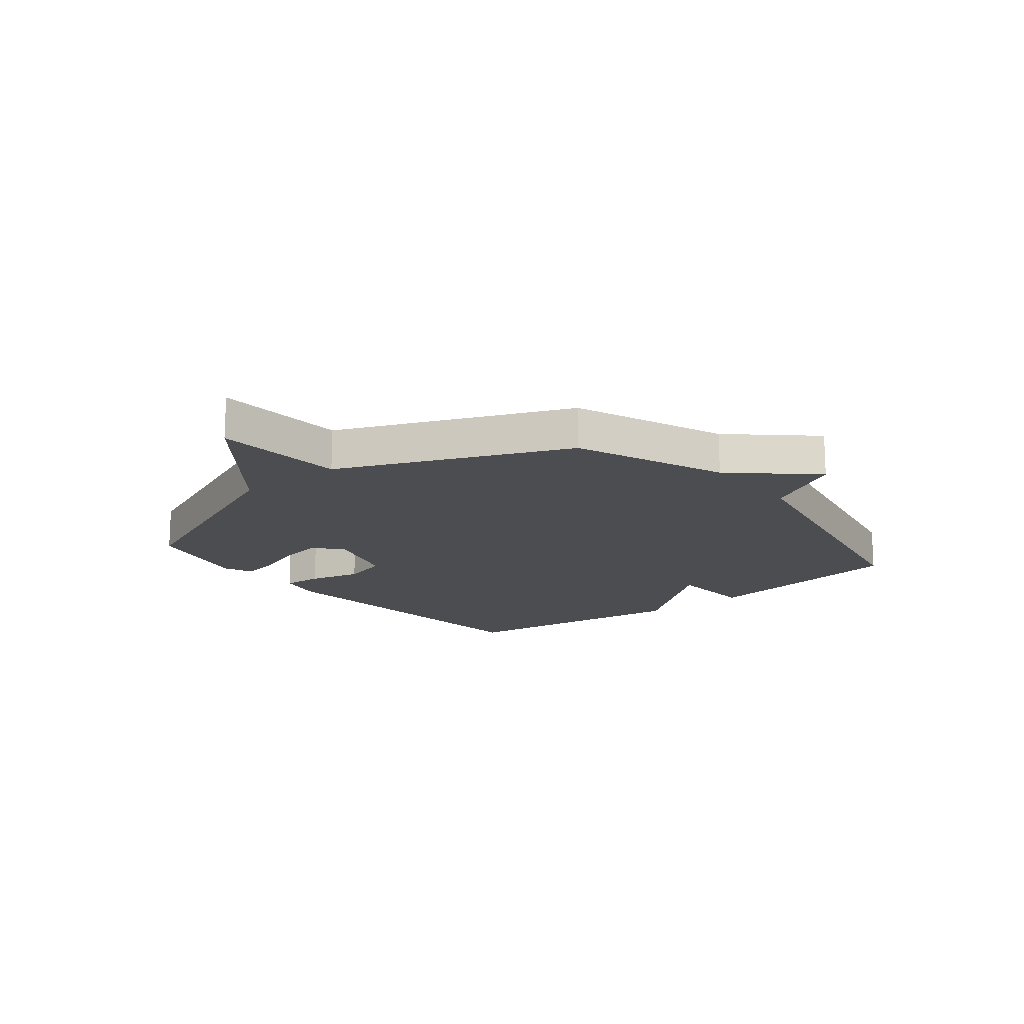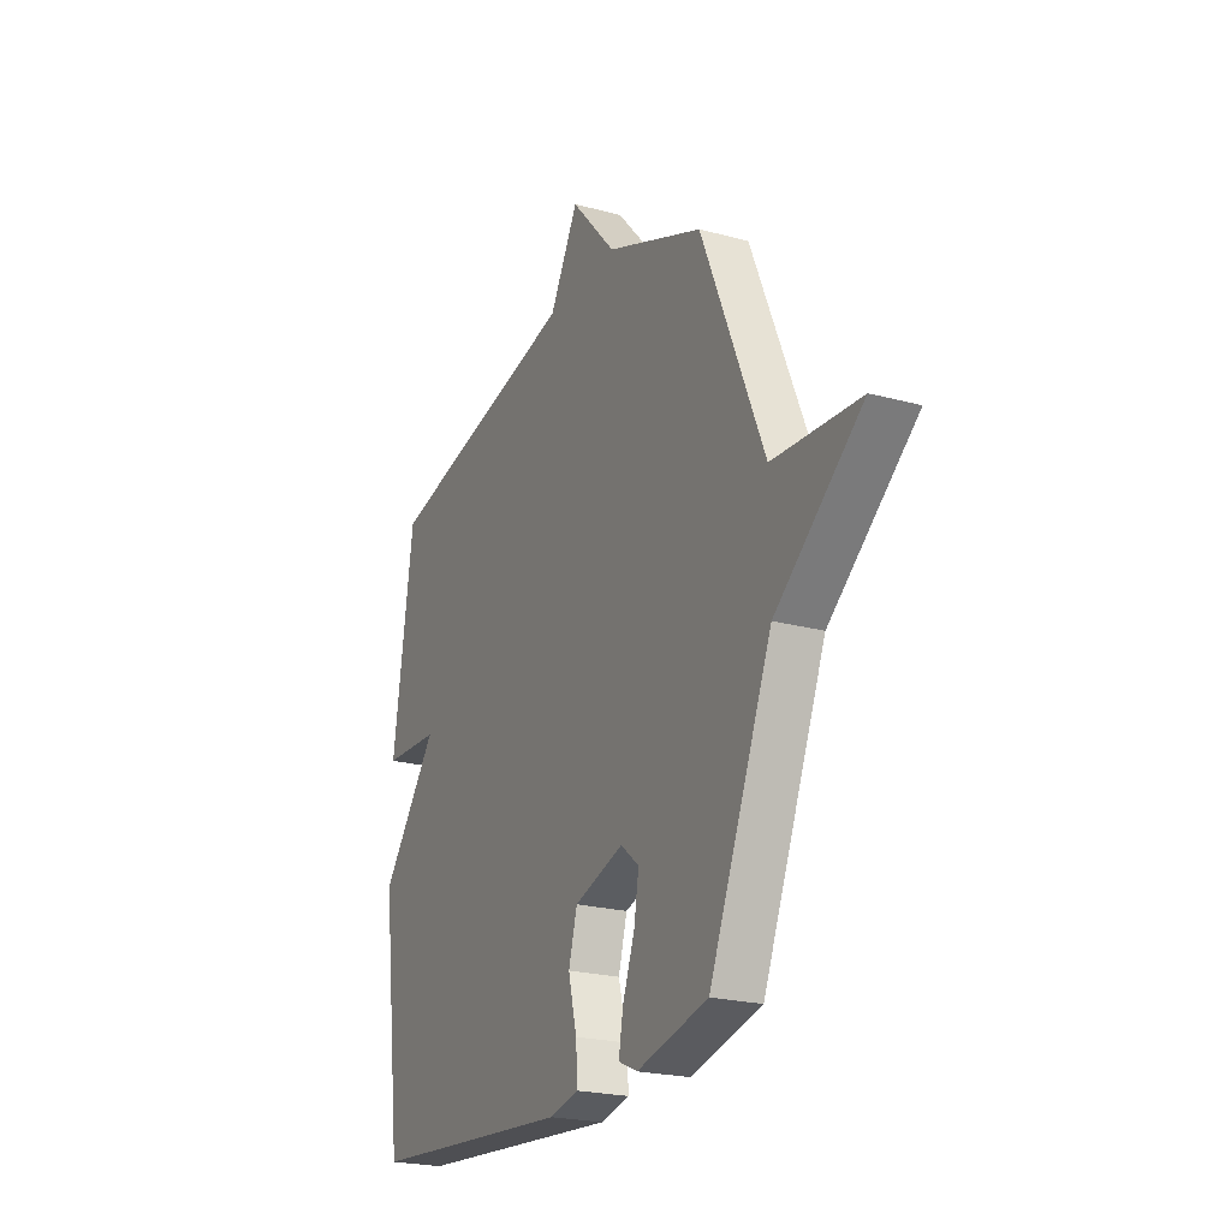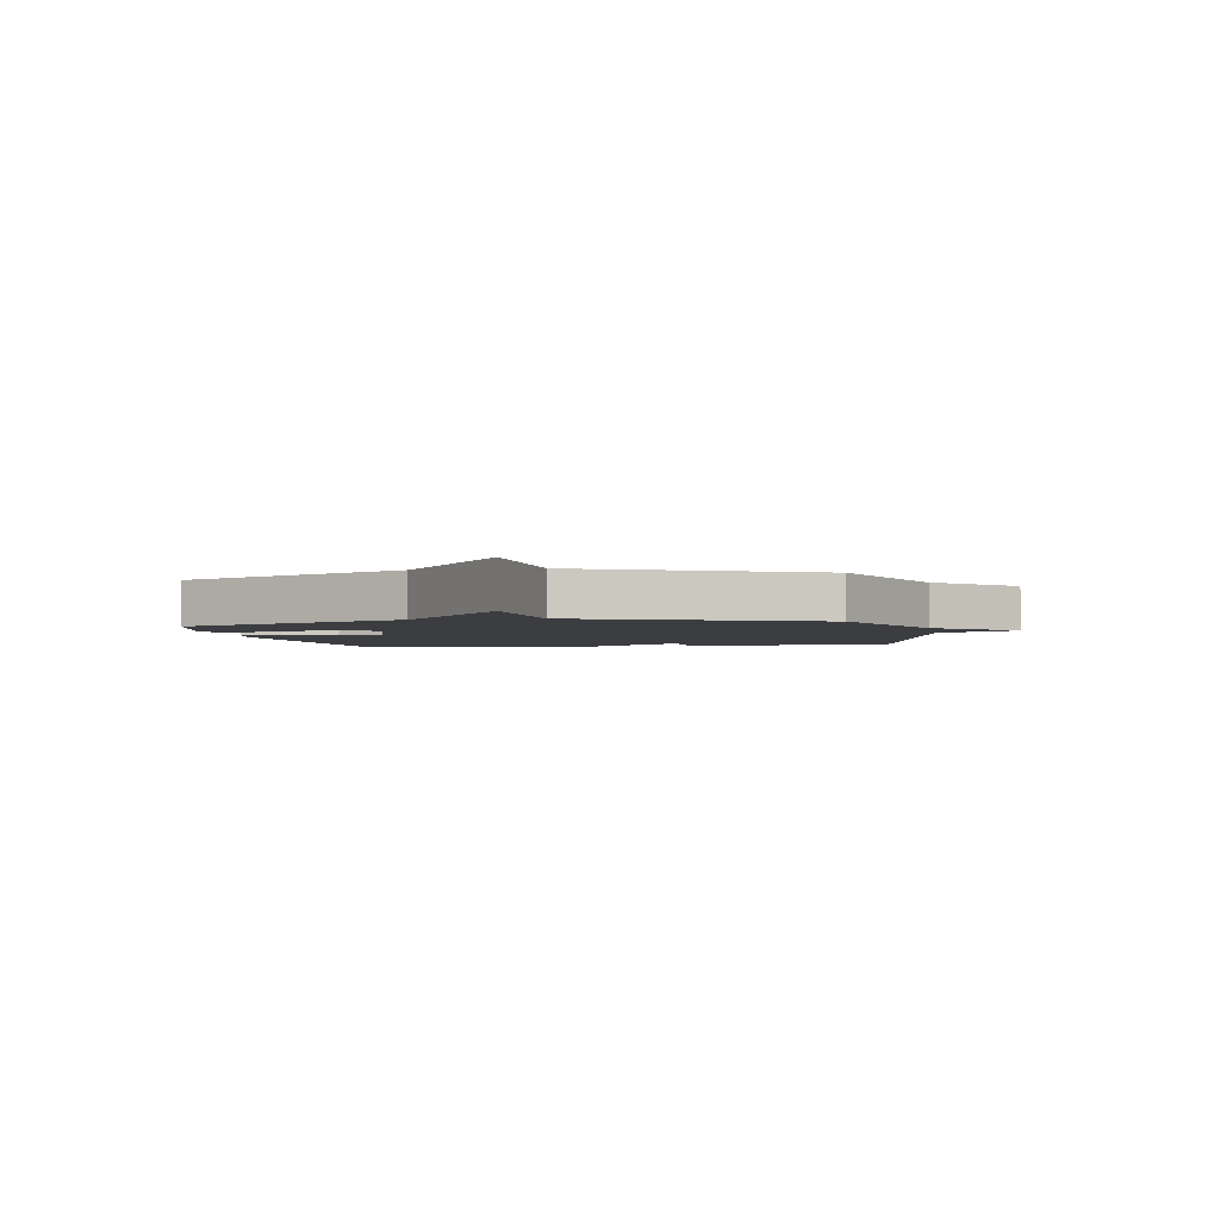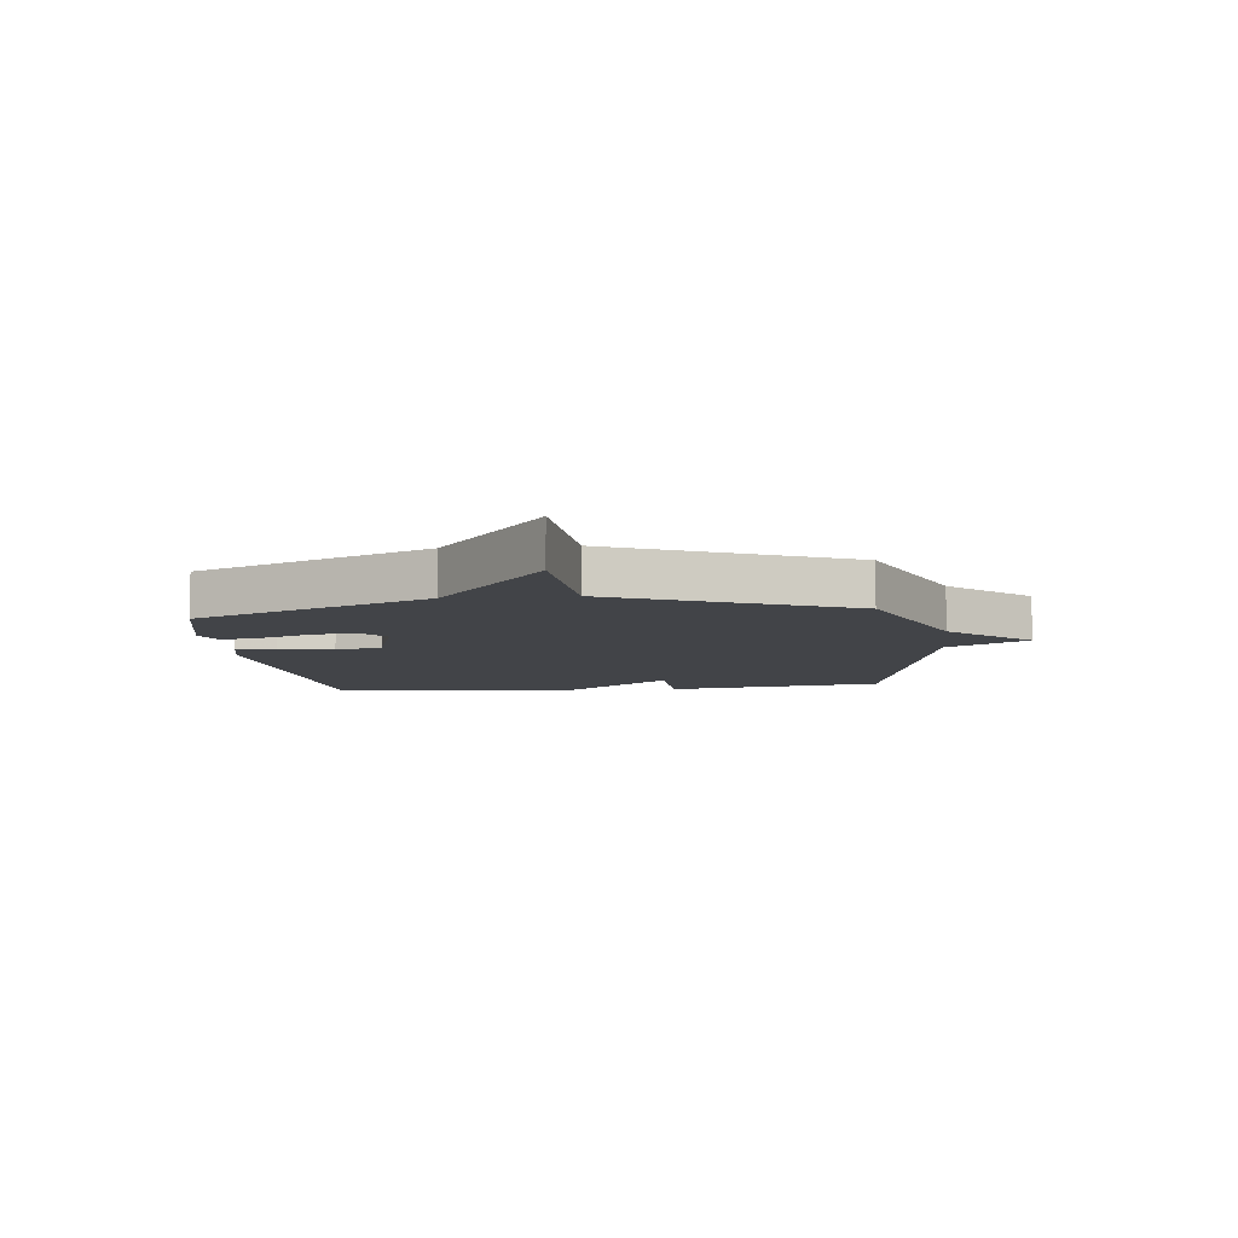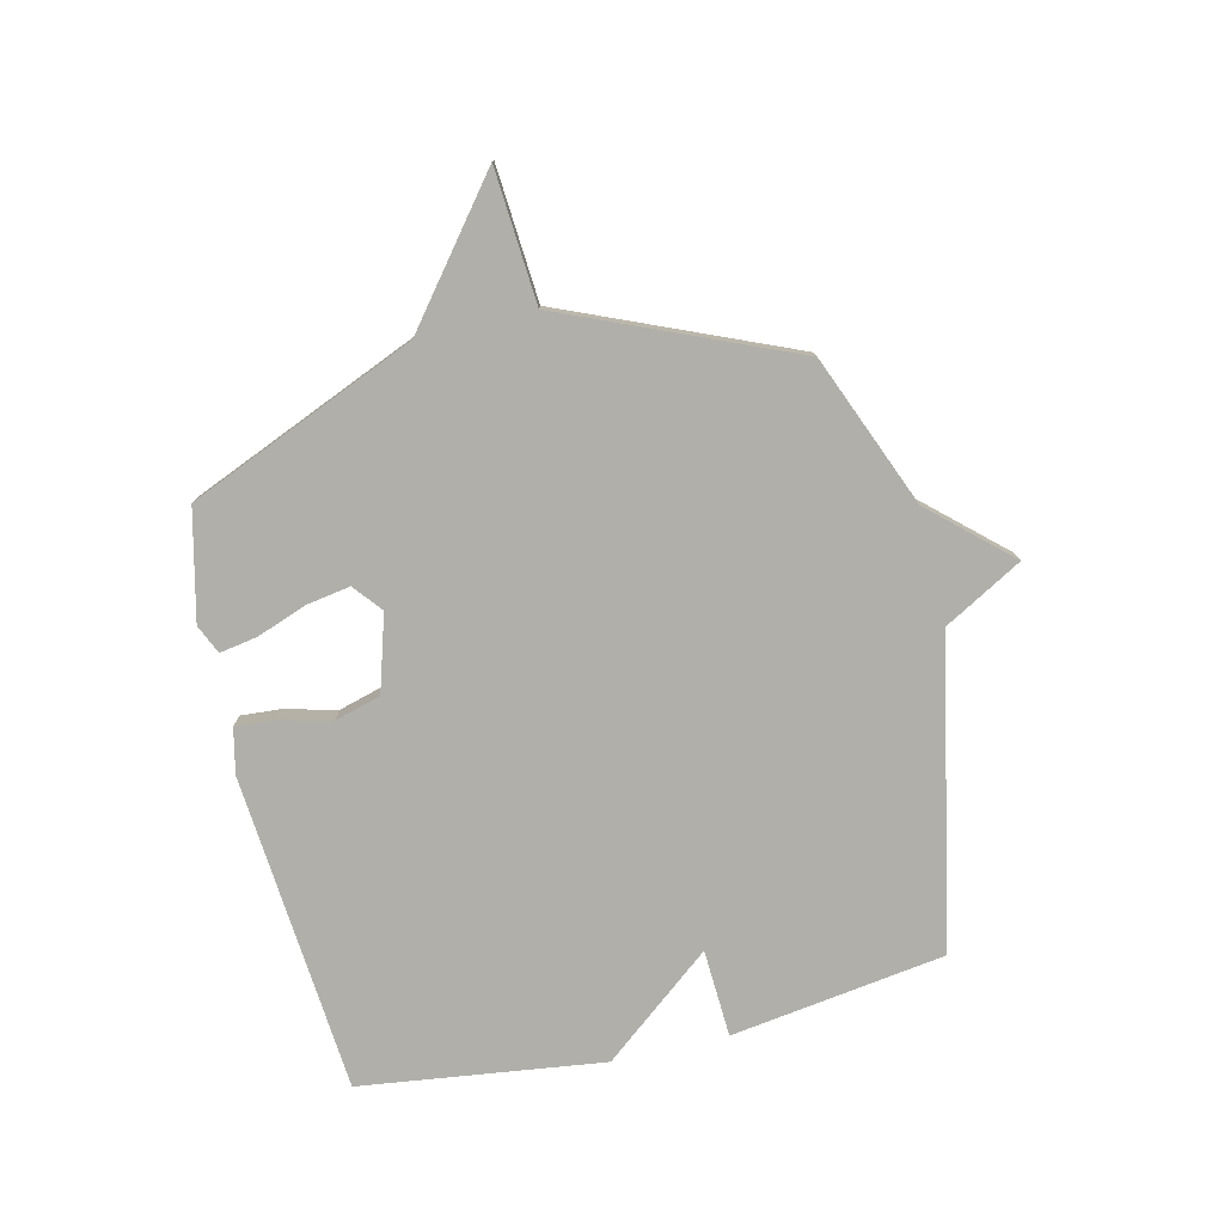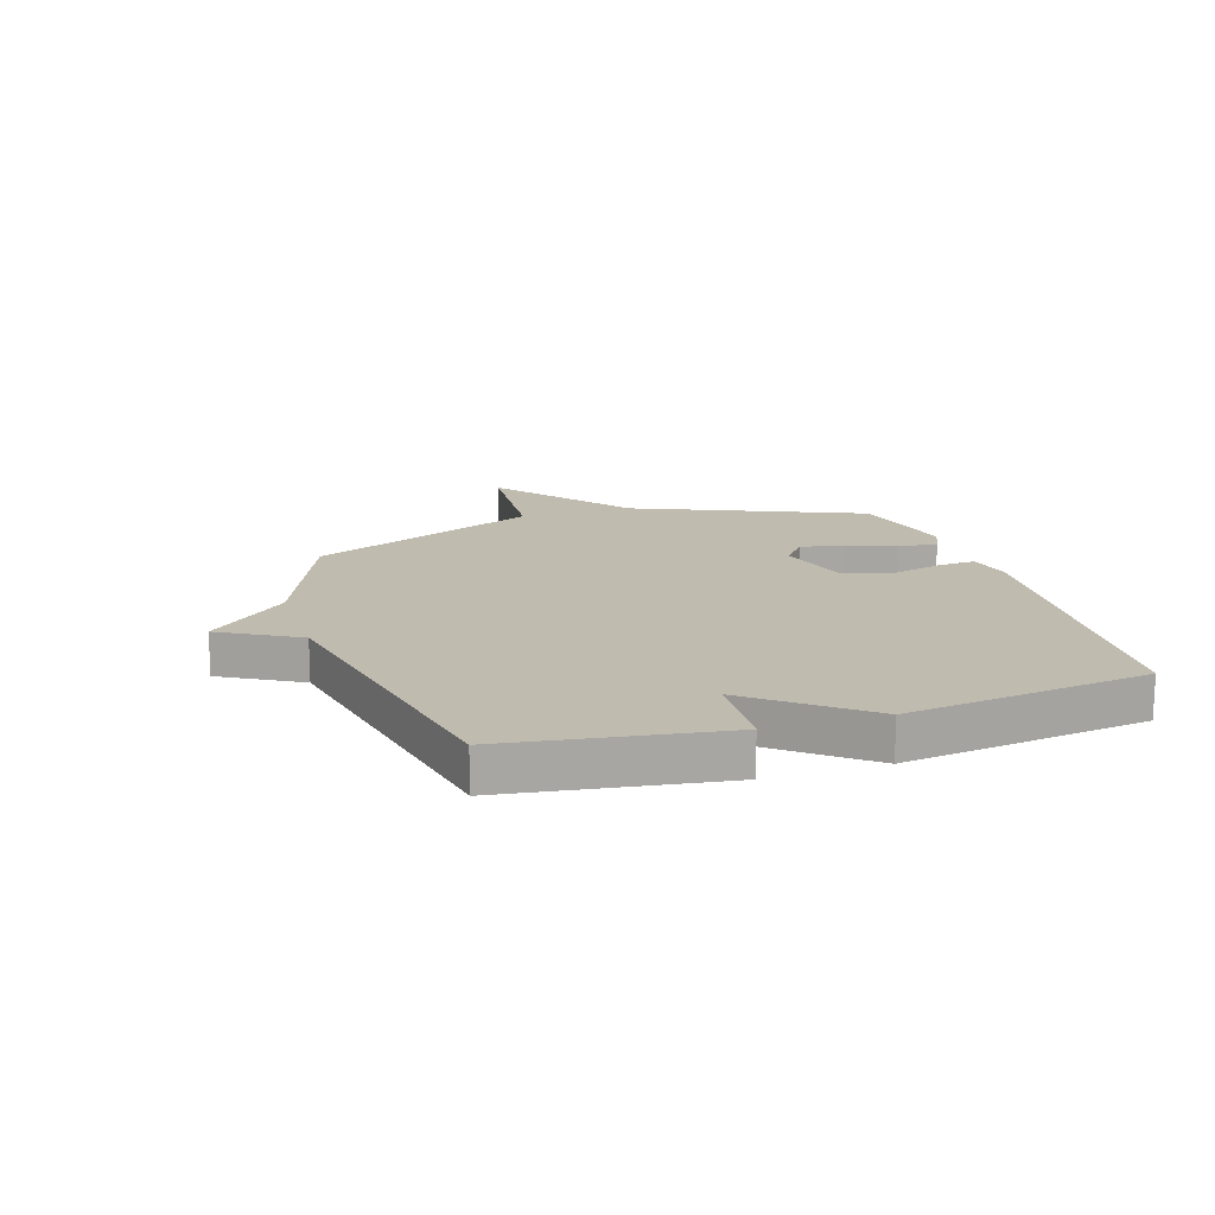
<metadata>
{"format":"obj","ext":"obj","renderer":"f3d","projection":"perspective","resolution":1024,"background":"white","views":[{"elev":-16.0,"azim":-51.3,"up":"+Y"},{"elev":-22.5,"azim":-115.0,"up":"+Z"},{"elev":-2.7,"azim":-79.7,"up":"+Y"},{"elev":-7.7,"azim":-83.9,"up":"+Y"},{"elev":-78.0,"azim":-76.8,"up":"+Y"},{"elev":16.0,"azim":72.3,"up":"+Y"}]}
</metadata>
<code>
v -0.5 0.07 0.5
v -0.237 0.07 0.607
v -0.114 0.07 0.744
v -0.037 0.07 0.607
v 0.5 0.07 0.5
v 0.555 0.07 0.125
v 0.402 0.07 0.117
v 0.555 0.07 -0.075
v 0.5 0.07 -0.5
v -0.058 0.07 -0.548
v -0.137 0.07 -0.531
v -0.132 0.07 -0.462
v -0.109 0.07 -0.371
v -0.132 0.07 -0.29
v -0.265 0.07 -0.25
v -0.315 0.07 -0.291
v -0.302 0.07 -0.368
v -0.27 0.07 -0.454
v -0.258 0.07 -0.521
v -0.309 0.07 -0.544
v -0.5 0.07 -0.5
v -0.669 0.07 -0.101
v -0.902 0.07 0.082
v -0.669 0.07 0.099
v -0.5 0 0.5
v -0.237 0 0.607
v -0.114 0 0.744
v -0.037 0 0.607
v 0.5 0 0.5
v 0.555 0 0.125
v 0.402 0 0.117
v 0.555 0 -0.075
v 0.5 0 -0.5
v -0.058 0 -0.548
v -0.137 0 -0.531
v -0.132 0 -0.462
v -0.109 0 -0.371
v -0.132 0 -0.29
v -0.265 0 -0.25
v -0.315 0 -0.291
v -0.302 0 -0.368
v -0.27 0 -0.454
v -0.258 0 -0.521
v -0.309 0 -0.544
v -0.5 0 -0.5
v -0.669 0 -0.101
v -0.902 0 0.082
v -0.669 0 0.099
f 22 23 24
f 21 22 24
f 20 21 24
f 19 20 24
f 18 19 24
f 17 18 24
f 16 17 24 1
f 15 16 1 2
f 2 3 4
f 15 2 4
f 14 15 4
f 13 14 4 5
f 11 12 13
f 10 11 13
f 9 10 13
f 8 9 13
f 7 8 13
f 7 13 5
f 5 6 7
f 48 47 46
f 48 46 45
f 48 45 44
f 48 44 43
f 48 43 42
f 48 42 41
f 25 48 41 40
f 26 25 40 39
f 28 27 26
f 28 26 39
f 28 39 38
f 29 28 38 37
f 37 36 35
f 37 35 34
f 37 34 33
f 37 33 32
f 37 32 31
f 29 37 31
f 31 30 29
f 1 25 26 2
f 2 26 27 3
f 3 27 28 4
f 4 28 29 5
f 5 29 30 6
f 6 30 31 7
f 7 31 32 8
f 8 32 33 9
f 9 33 34 10
f 10 34 35 11
f 11 35 36 12
f 12 36 37 13
f 13 37 38 14
f 14 38 39 15
f 15 39 40 16
f 16 40 41 17
f 17 41 42 18
f 18 42 43 19
f 19 43 44 20
f 20 44 45 21
f 21 45 46 22
f 22 46 47 23
f 23 47 48 24
f 24 48 25 1

</code>
